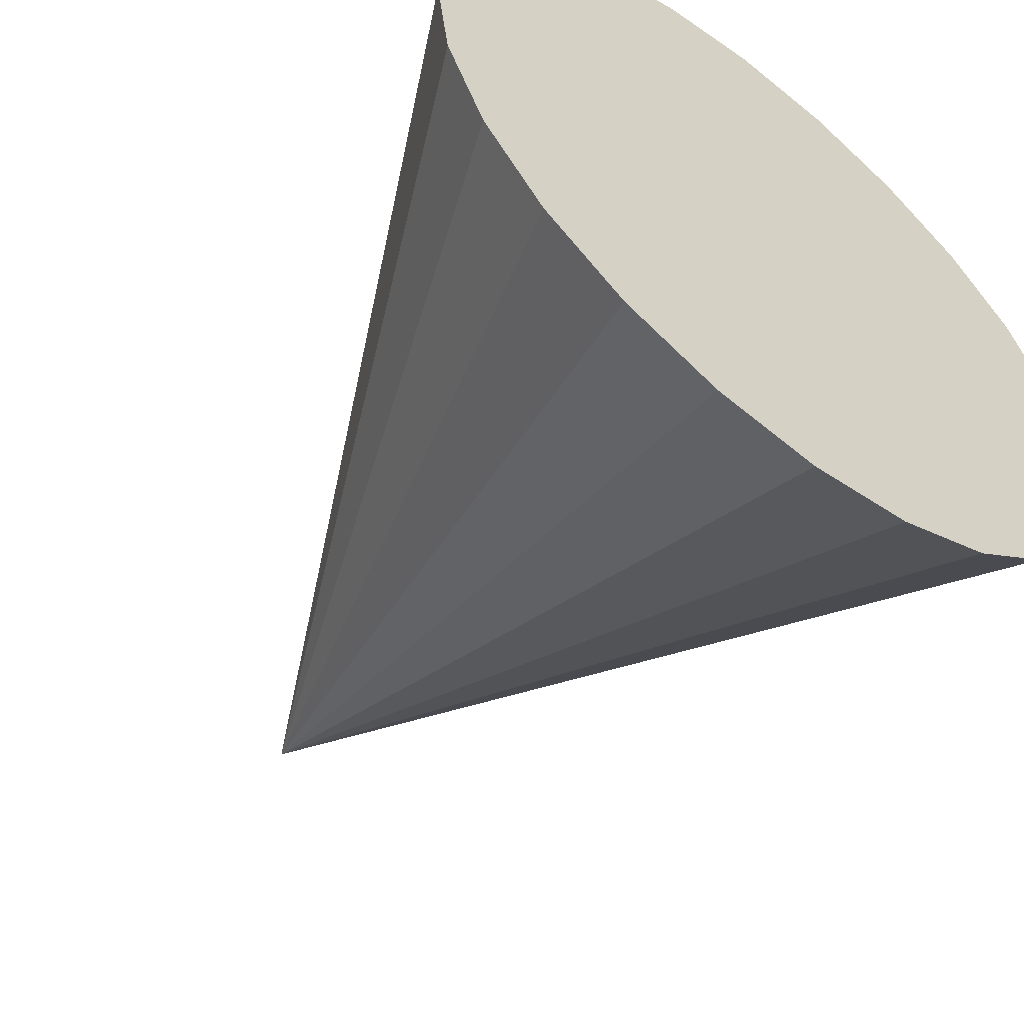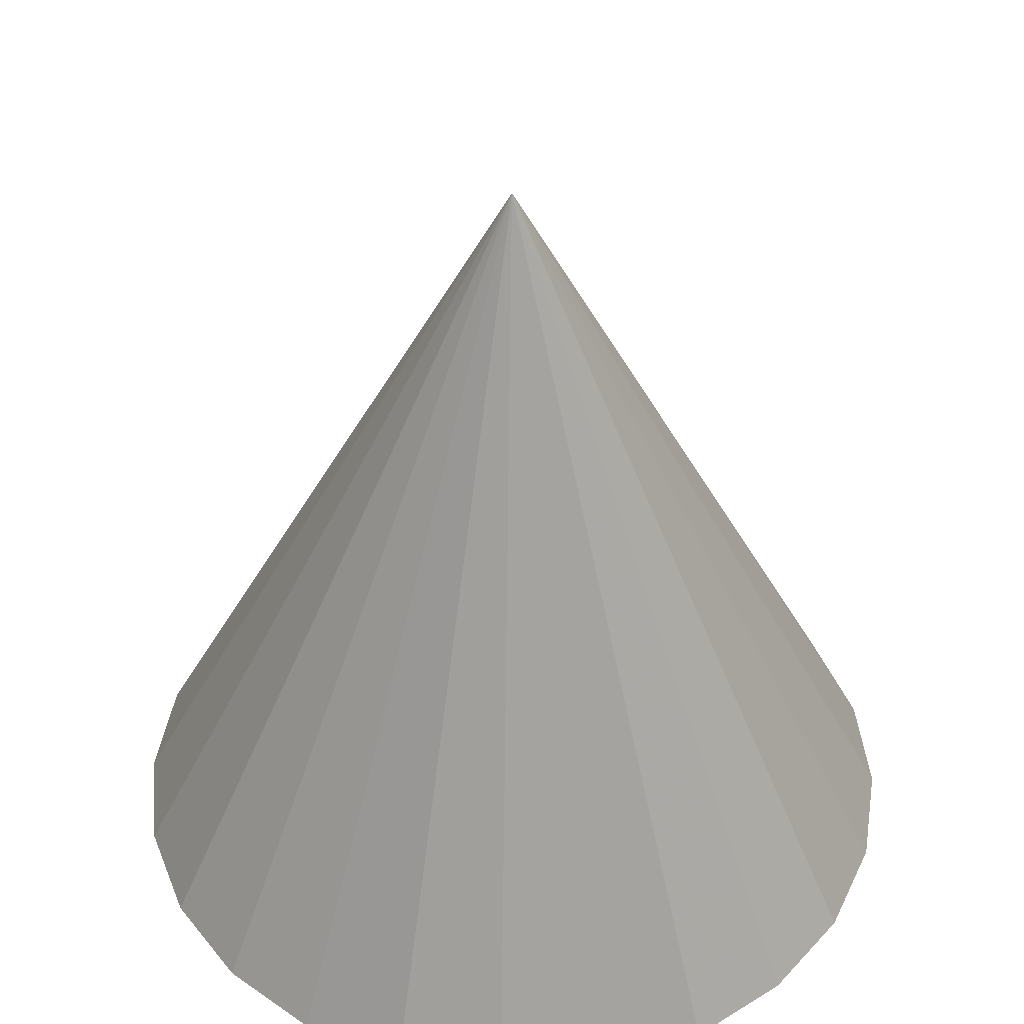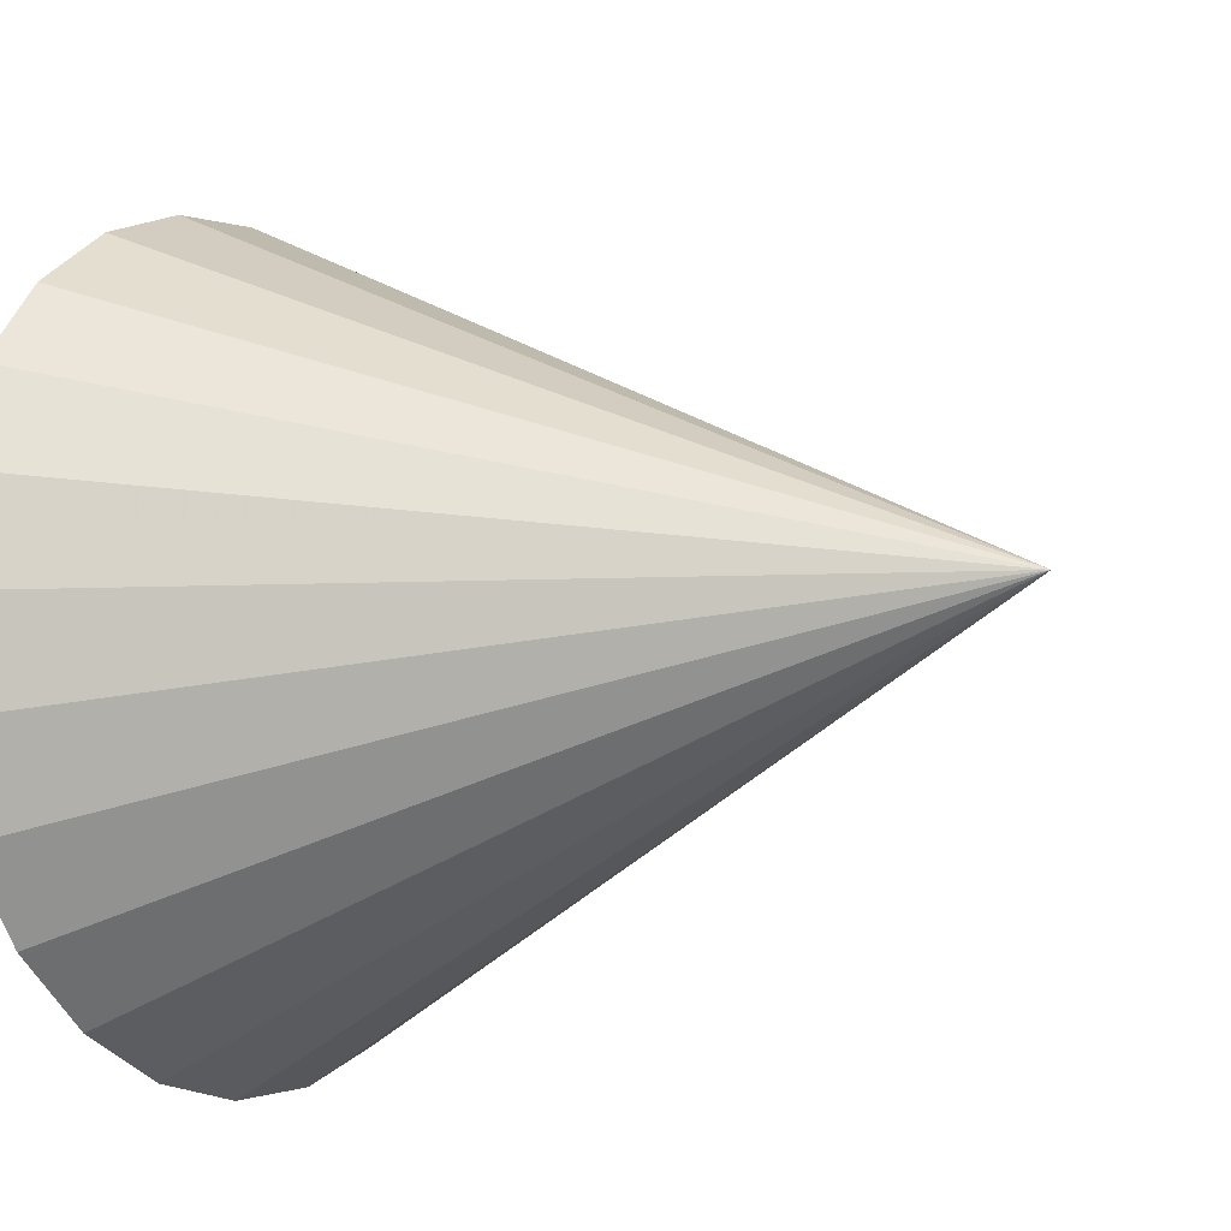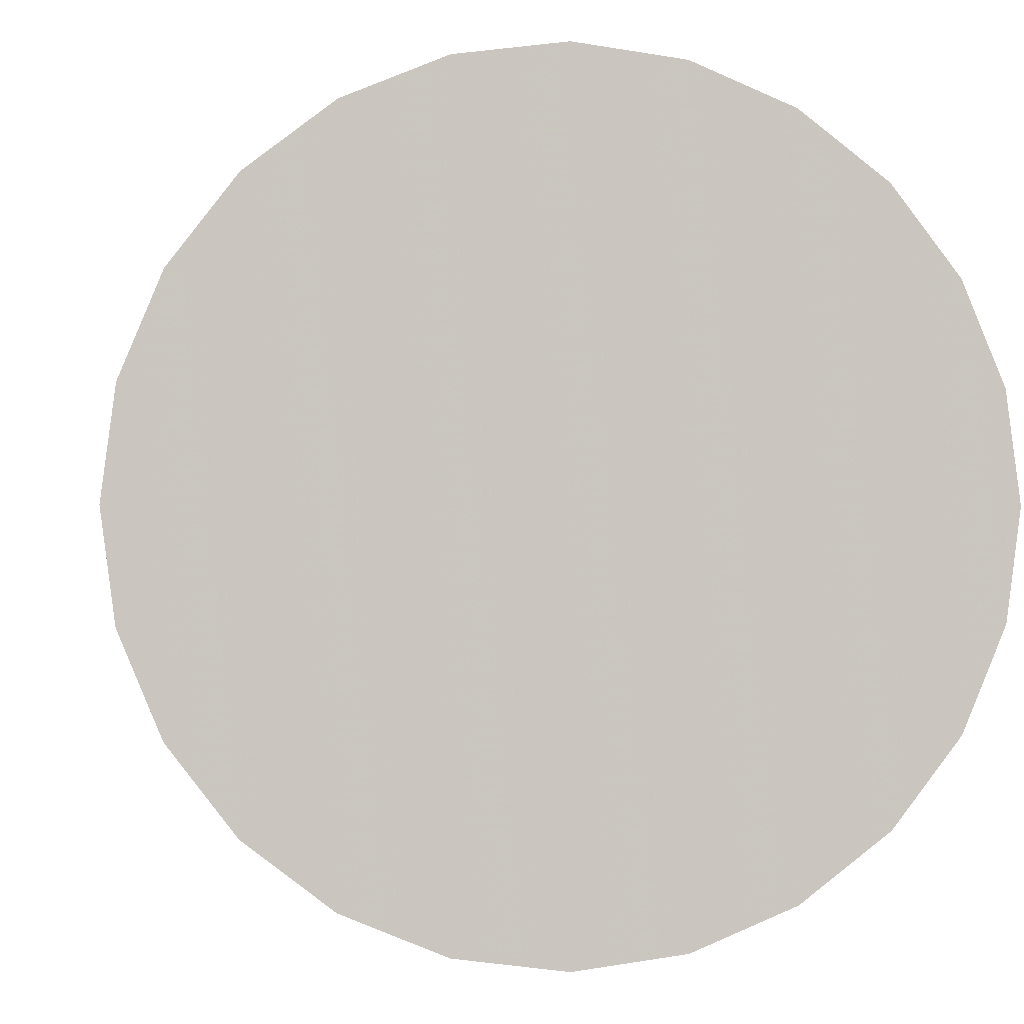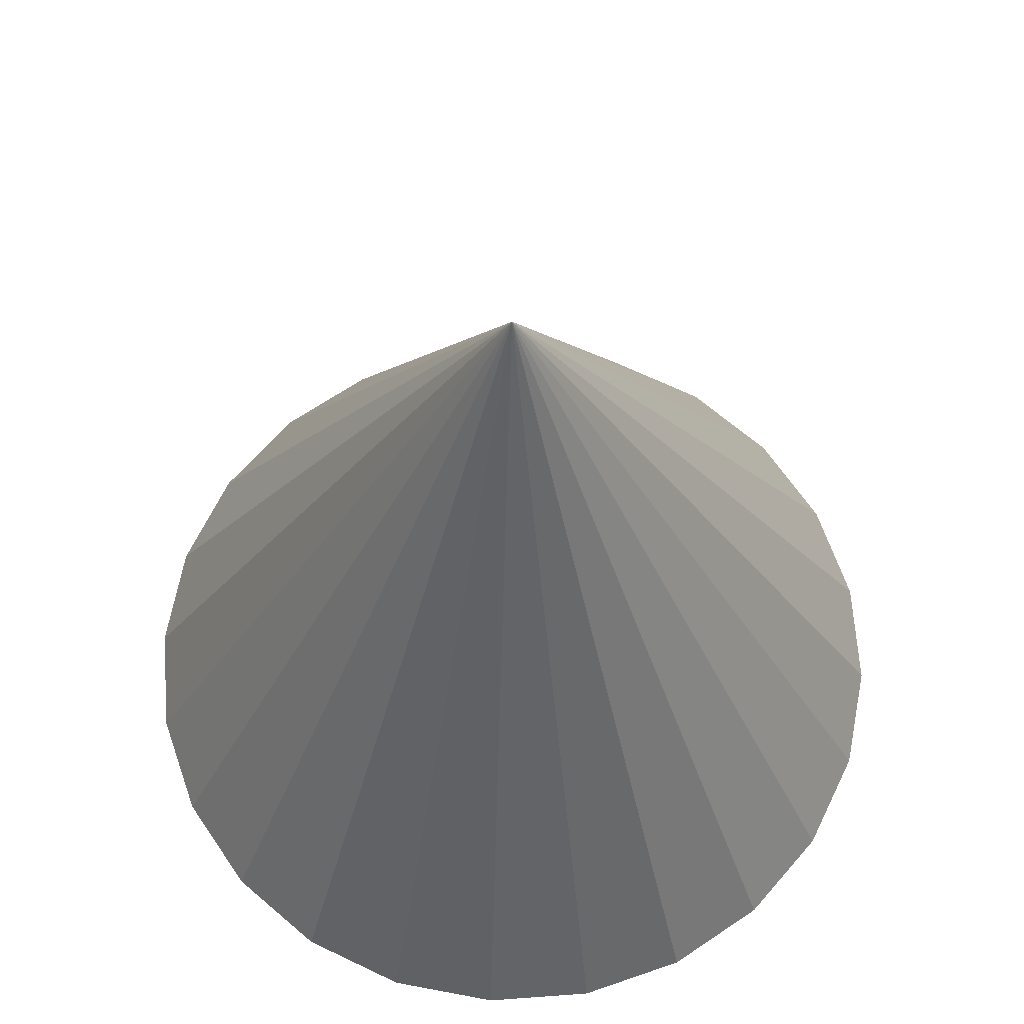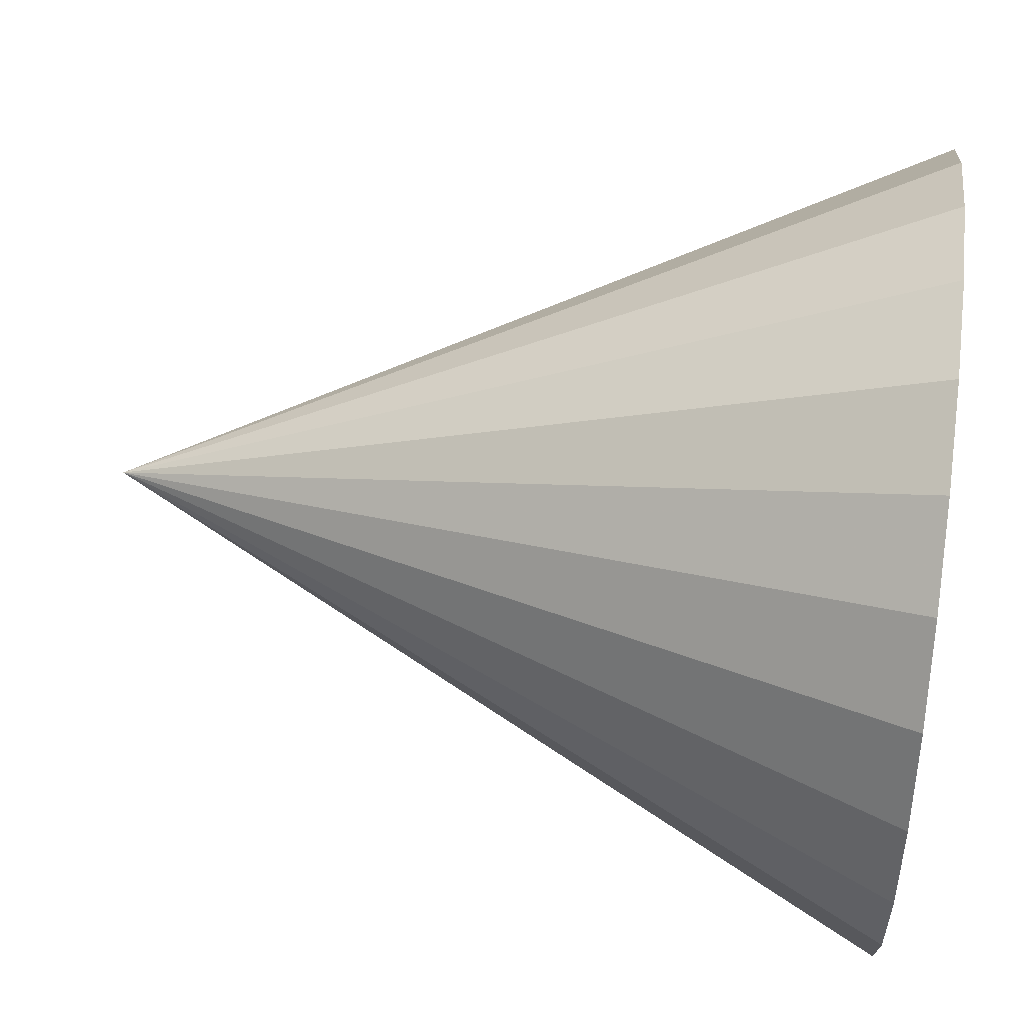
<metadata>
{"format":"obj","ext":"obj","renderer":"f3d","projection":"perspective","resolution":1024,"background":"white","views":[{"elev":-56.1,"azim":141.7,"up":"+Y"},{"elev":43.8,"azim":151.6,"up":"+Z"},{"elev":-9.4,"azim":-57.3,"up":"+Y"},{"elev":-0.8,"azim":172.8,"up":"+Y"},{"elev":65.5,"azim":108.3,"up":"+Z"},{"elev":52.4,"azim":97.3,"up":"+Y"}]}
</metadata>
<code>
o obj_0
v 6.071 		-6.071 		0
v -1 		1 		20
v 4 		-7.66 		0
v 8.659 		3.588 		0
v 4 		9.66 		0
v 1.588 		10.66 		0
v 9 		1 		0
v -1 		-9 		0
v -3.588 		-8.659 		0
v -6 		9.66 		0
v -8.071 		8.071 		0
v -6 		-7.66 		0
v -8.071 		-6.071 		0
v -9.66 		-4 		0
v -10.66 		-1.588 		0
v -11 		1 		0
v -10.66 		3.588 		0
v -9.66 		6 		0
v 7.66 		-4 		0
v -3.588 		10.66 		0
v -1 		11 		0
v 6.071 		8.071 		0
v 8.659 		-1.588 		0
v 7.66 		6 		0
v 1.588 		-8.659 		0
g group_0_8273816
f 1 2 3
f 4 2 7
f 5 6 2
f 10 11 2
f 19 2 1
f 12 9 2
f 11 18 2
f 6 21 2
f 16 15 2
f 9 8 2
f 18 17 2
f 21 20 2
f 15 14 2
f 17 16 2
f 23 2 19
f 14 13 2
f 20 10 2
f 13 14 12
f 9 12 14
f 14 15 9
f 8 9 15
f 8 15 16
f 8 16 17
f 8 17 18
f 8 18 11
f 8 11 10
f 8 10 20
f 8 20 21
f 8 21 6
f 8 6 5
f 8 5 22
f 8 22 24
f 8 24 4
f 8 4 7
f 8 7 23
f 19 25 23
f 1 3 19
f 25 19 3
f 8 23 25
f 24 2 4
f 25 2 8
f 7 2 23
f 3 2 25
f 22 2 24
f 13 12 2
f 22 5 2

</code>
